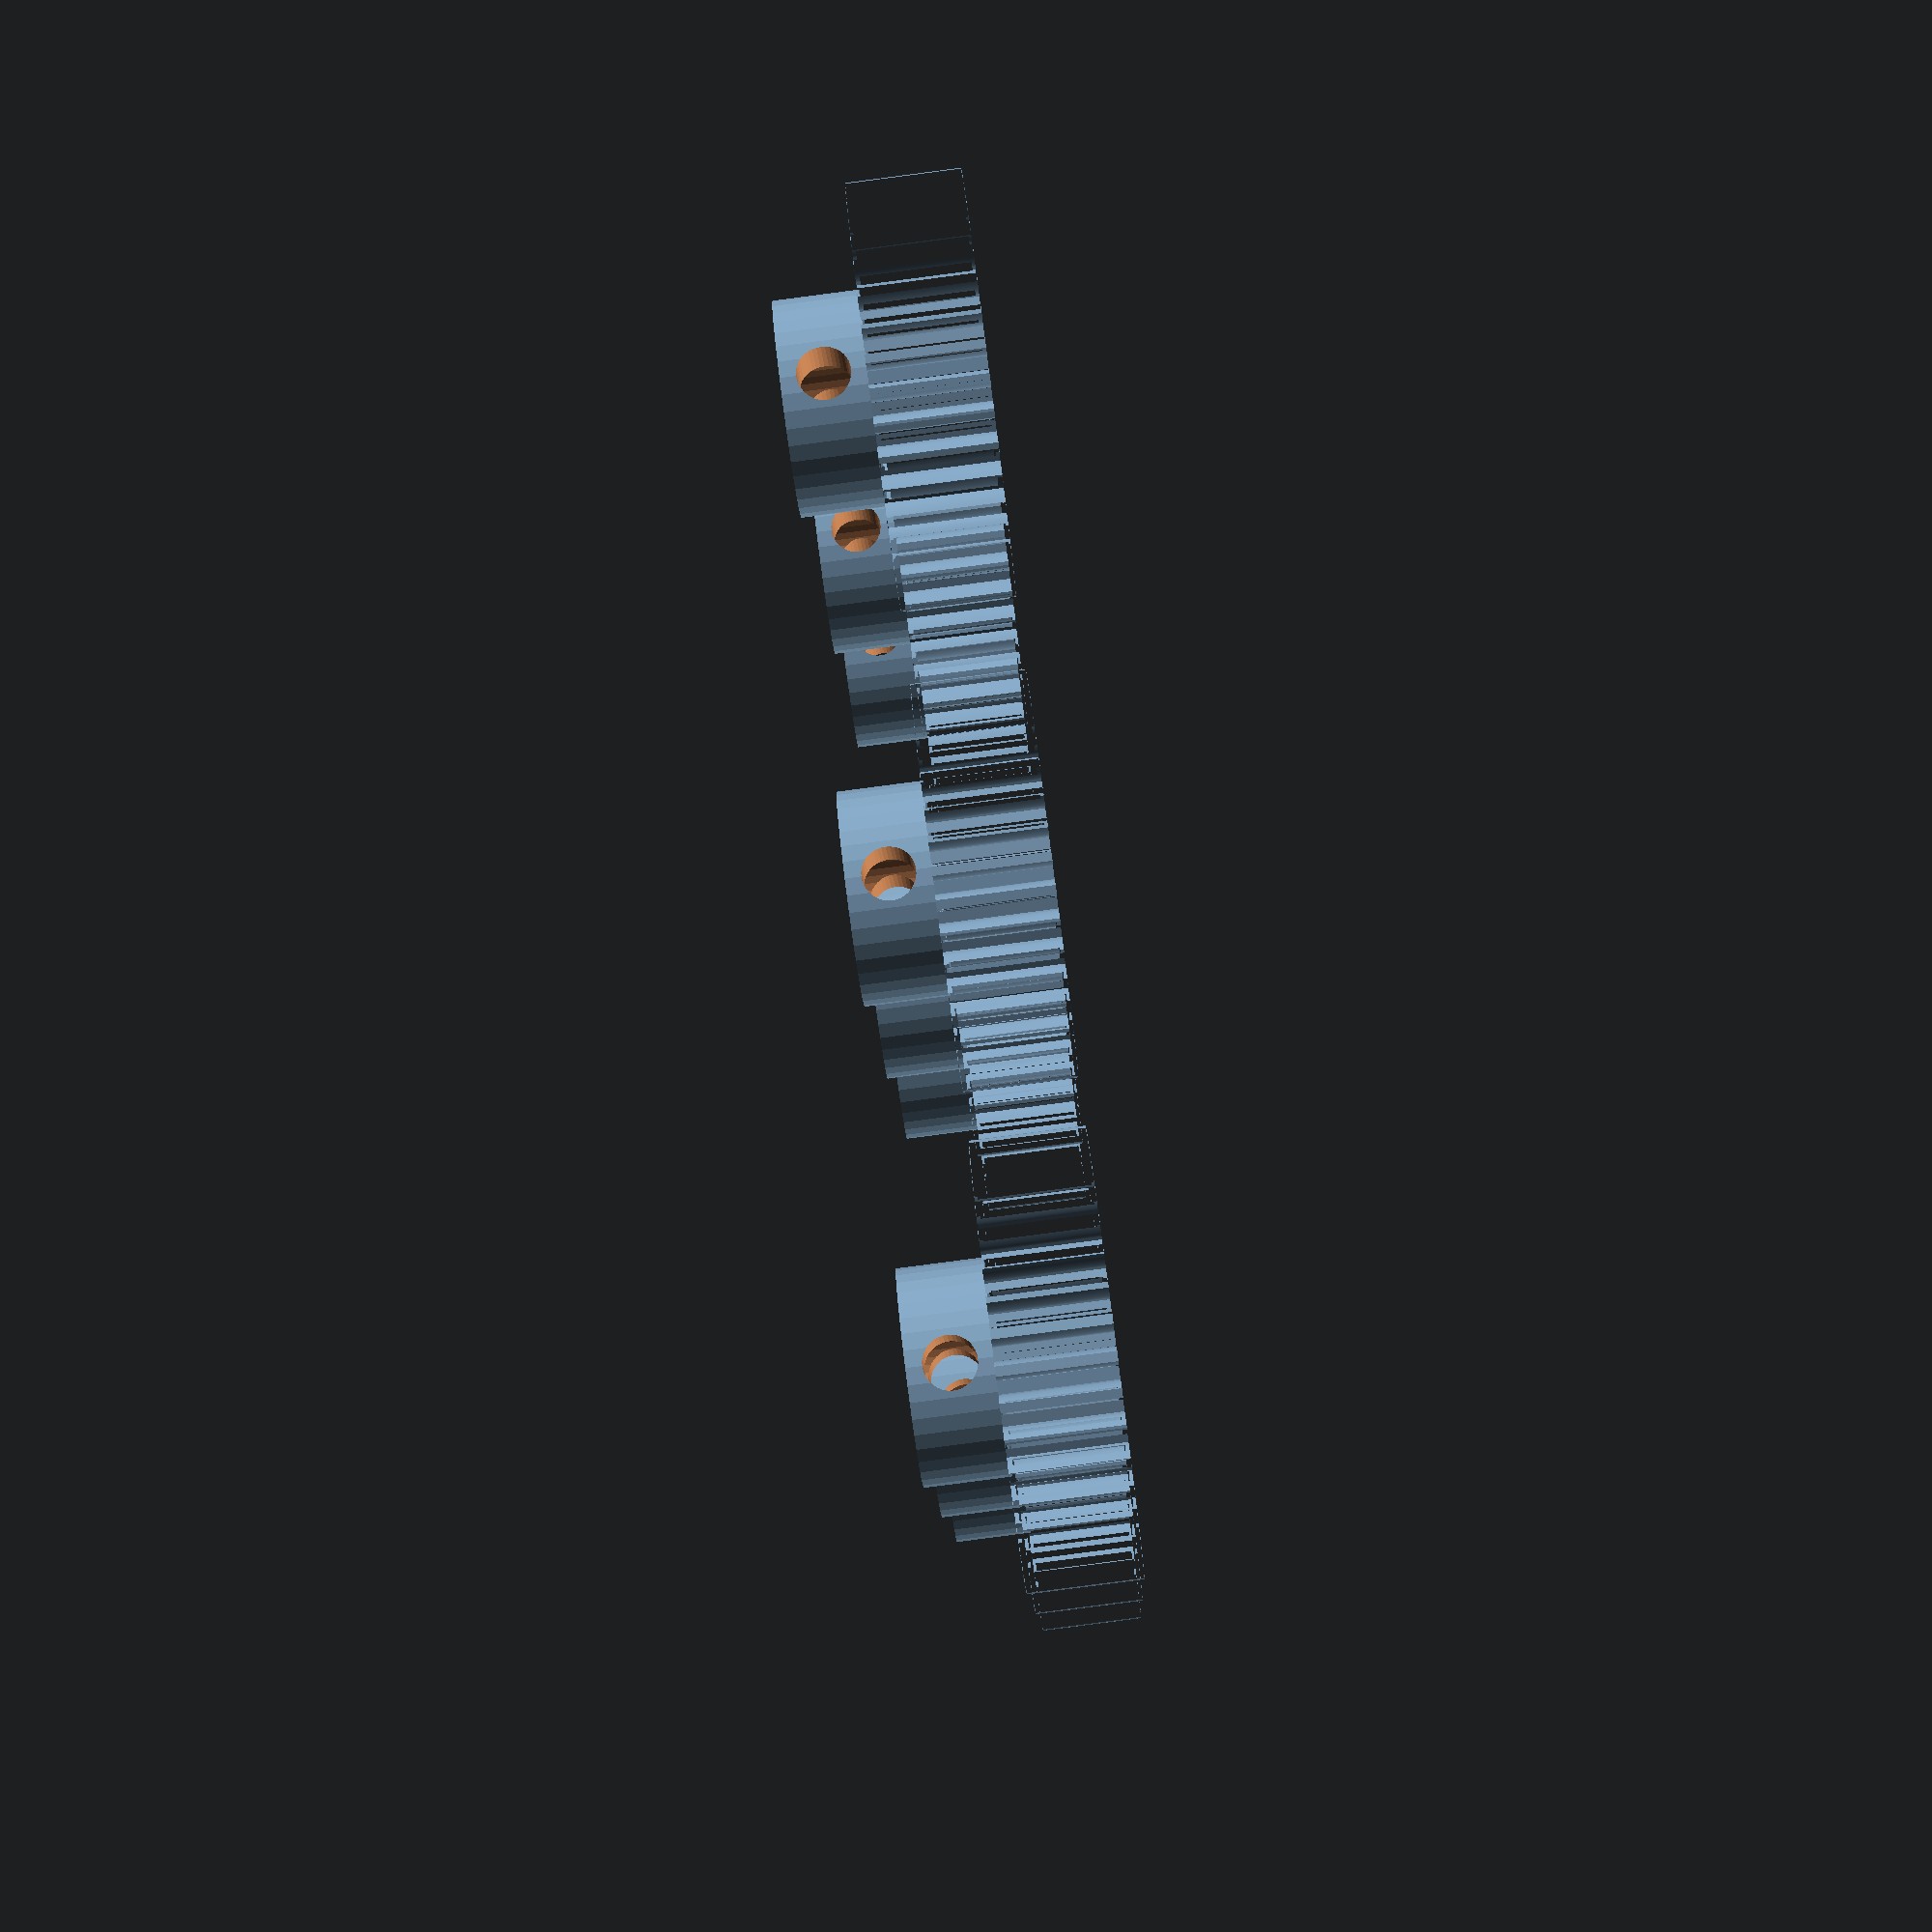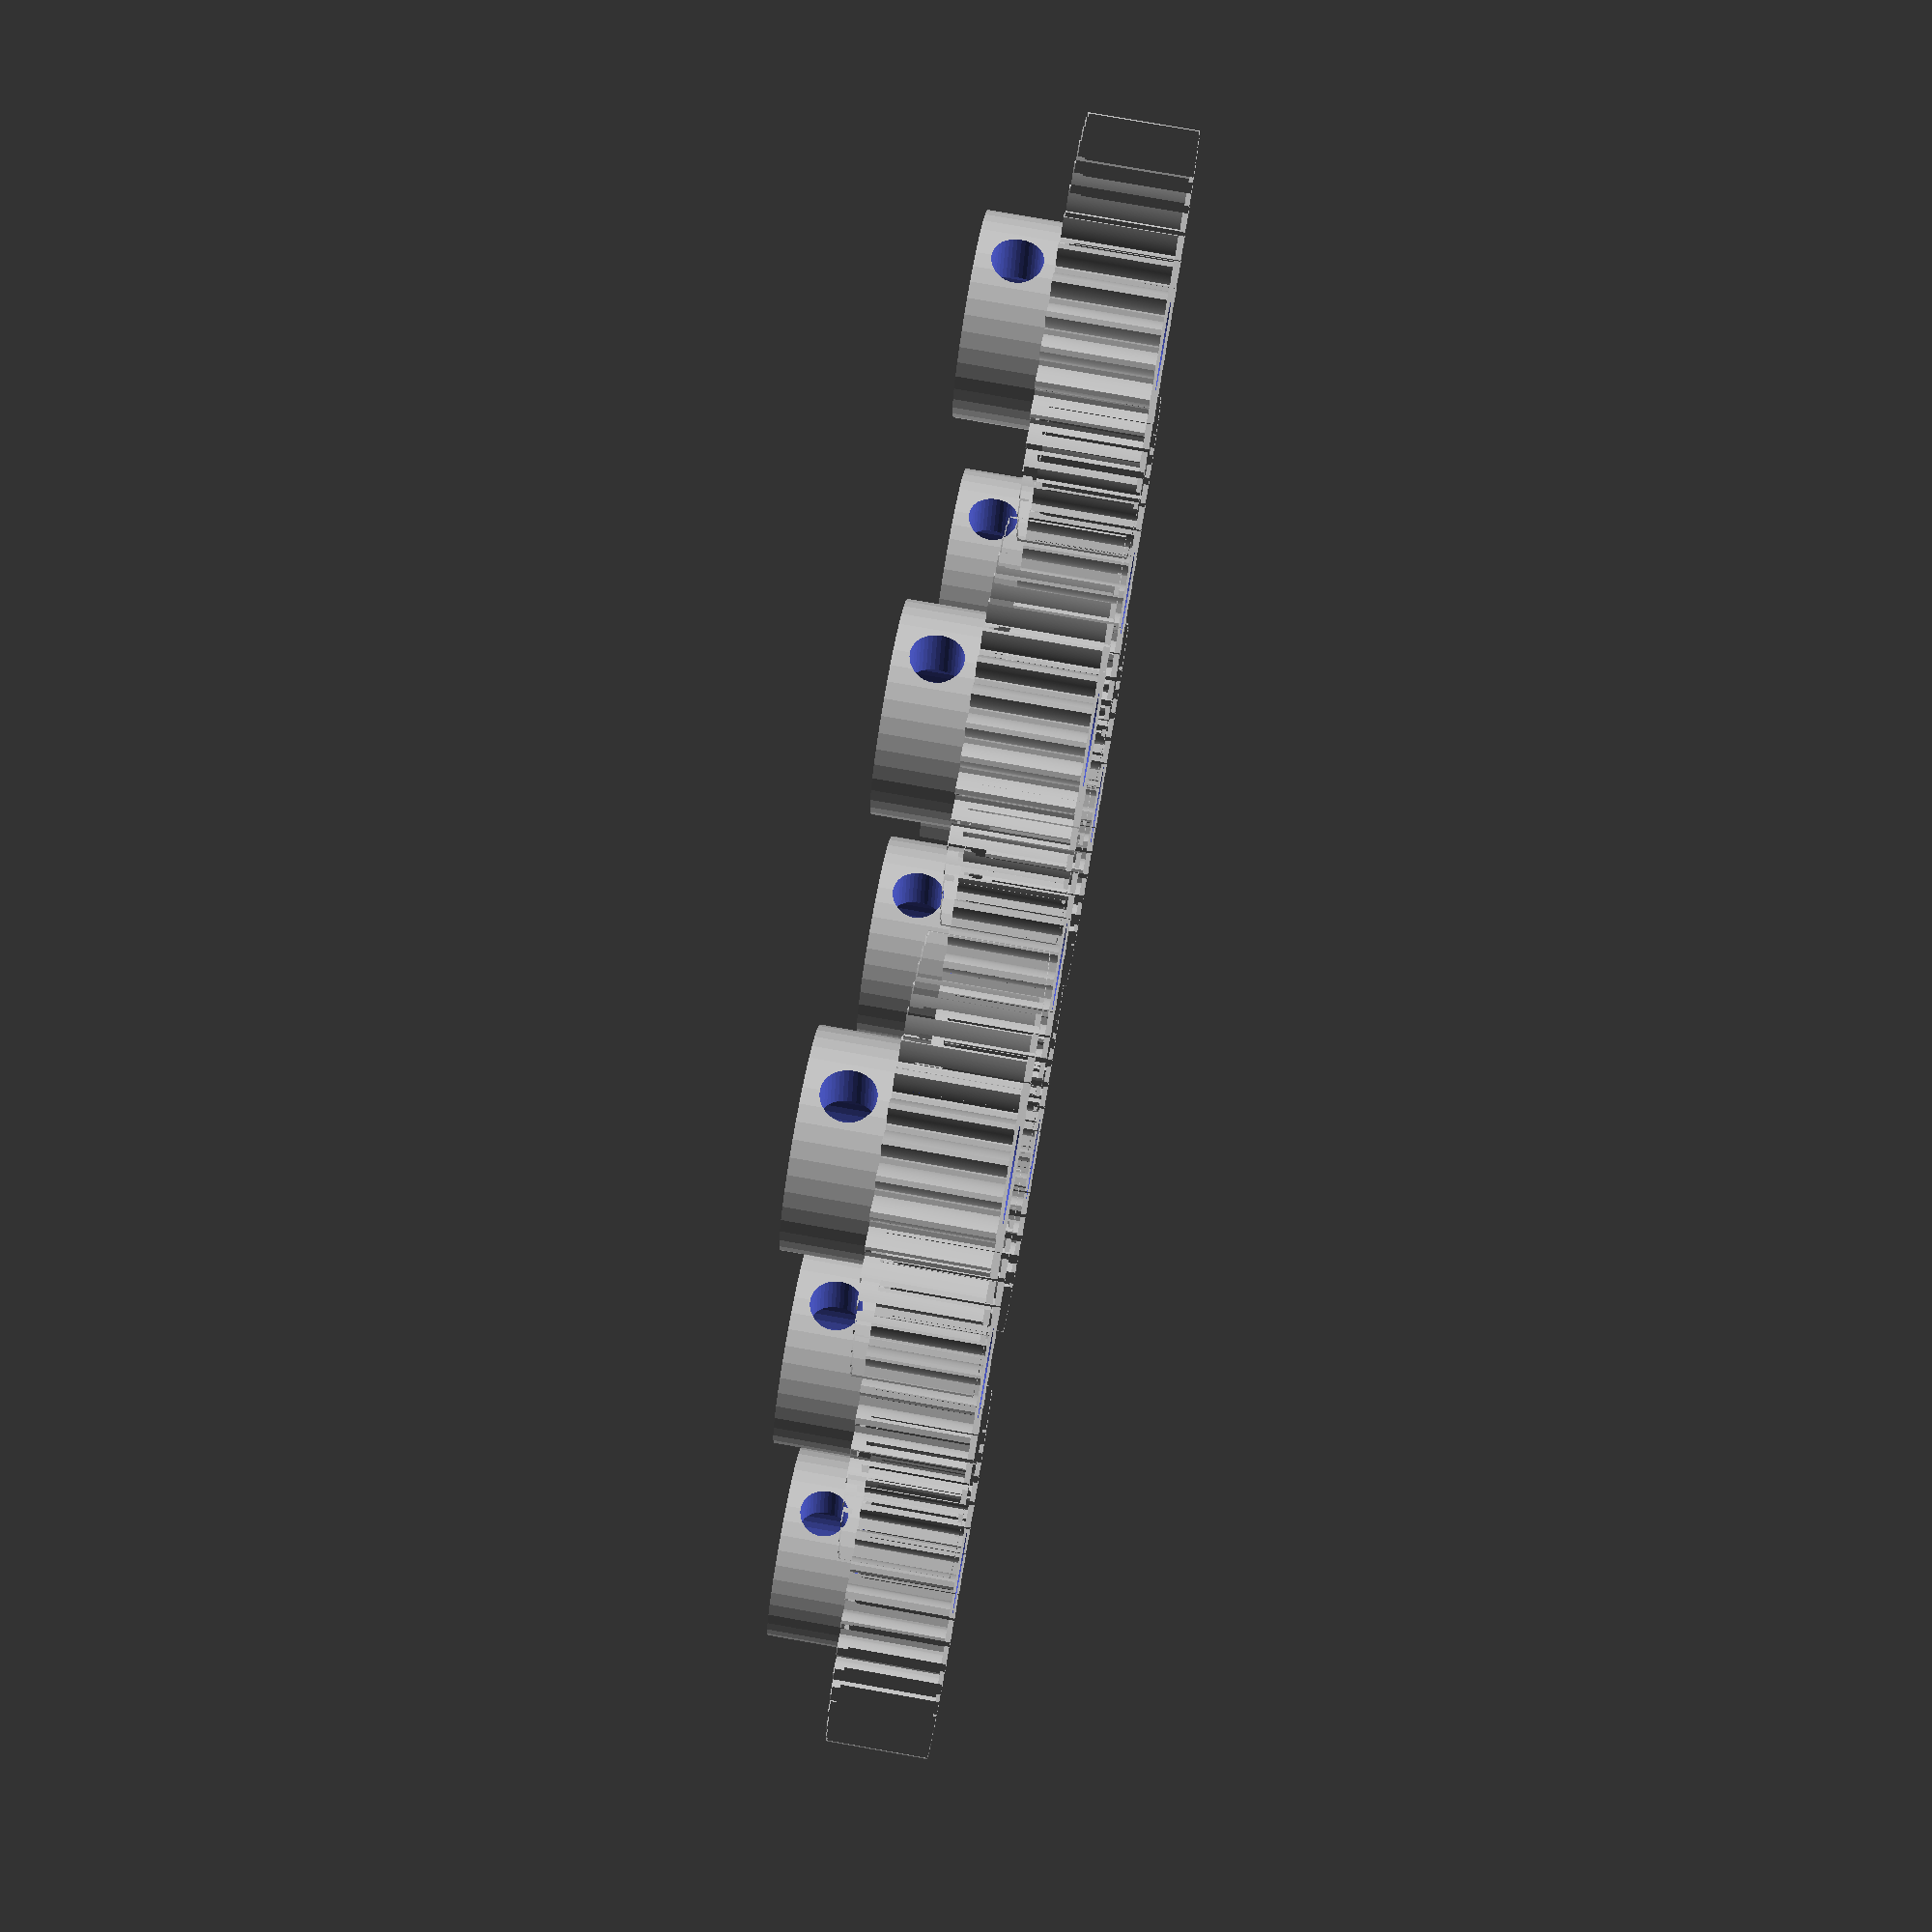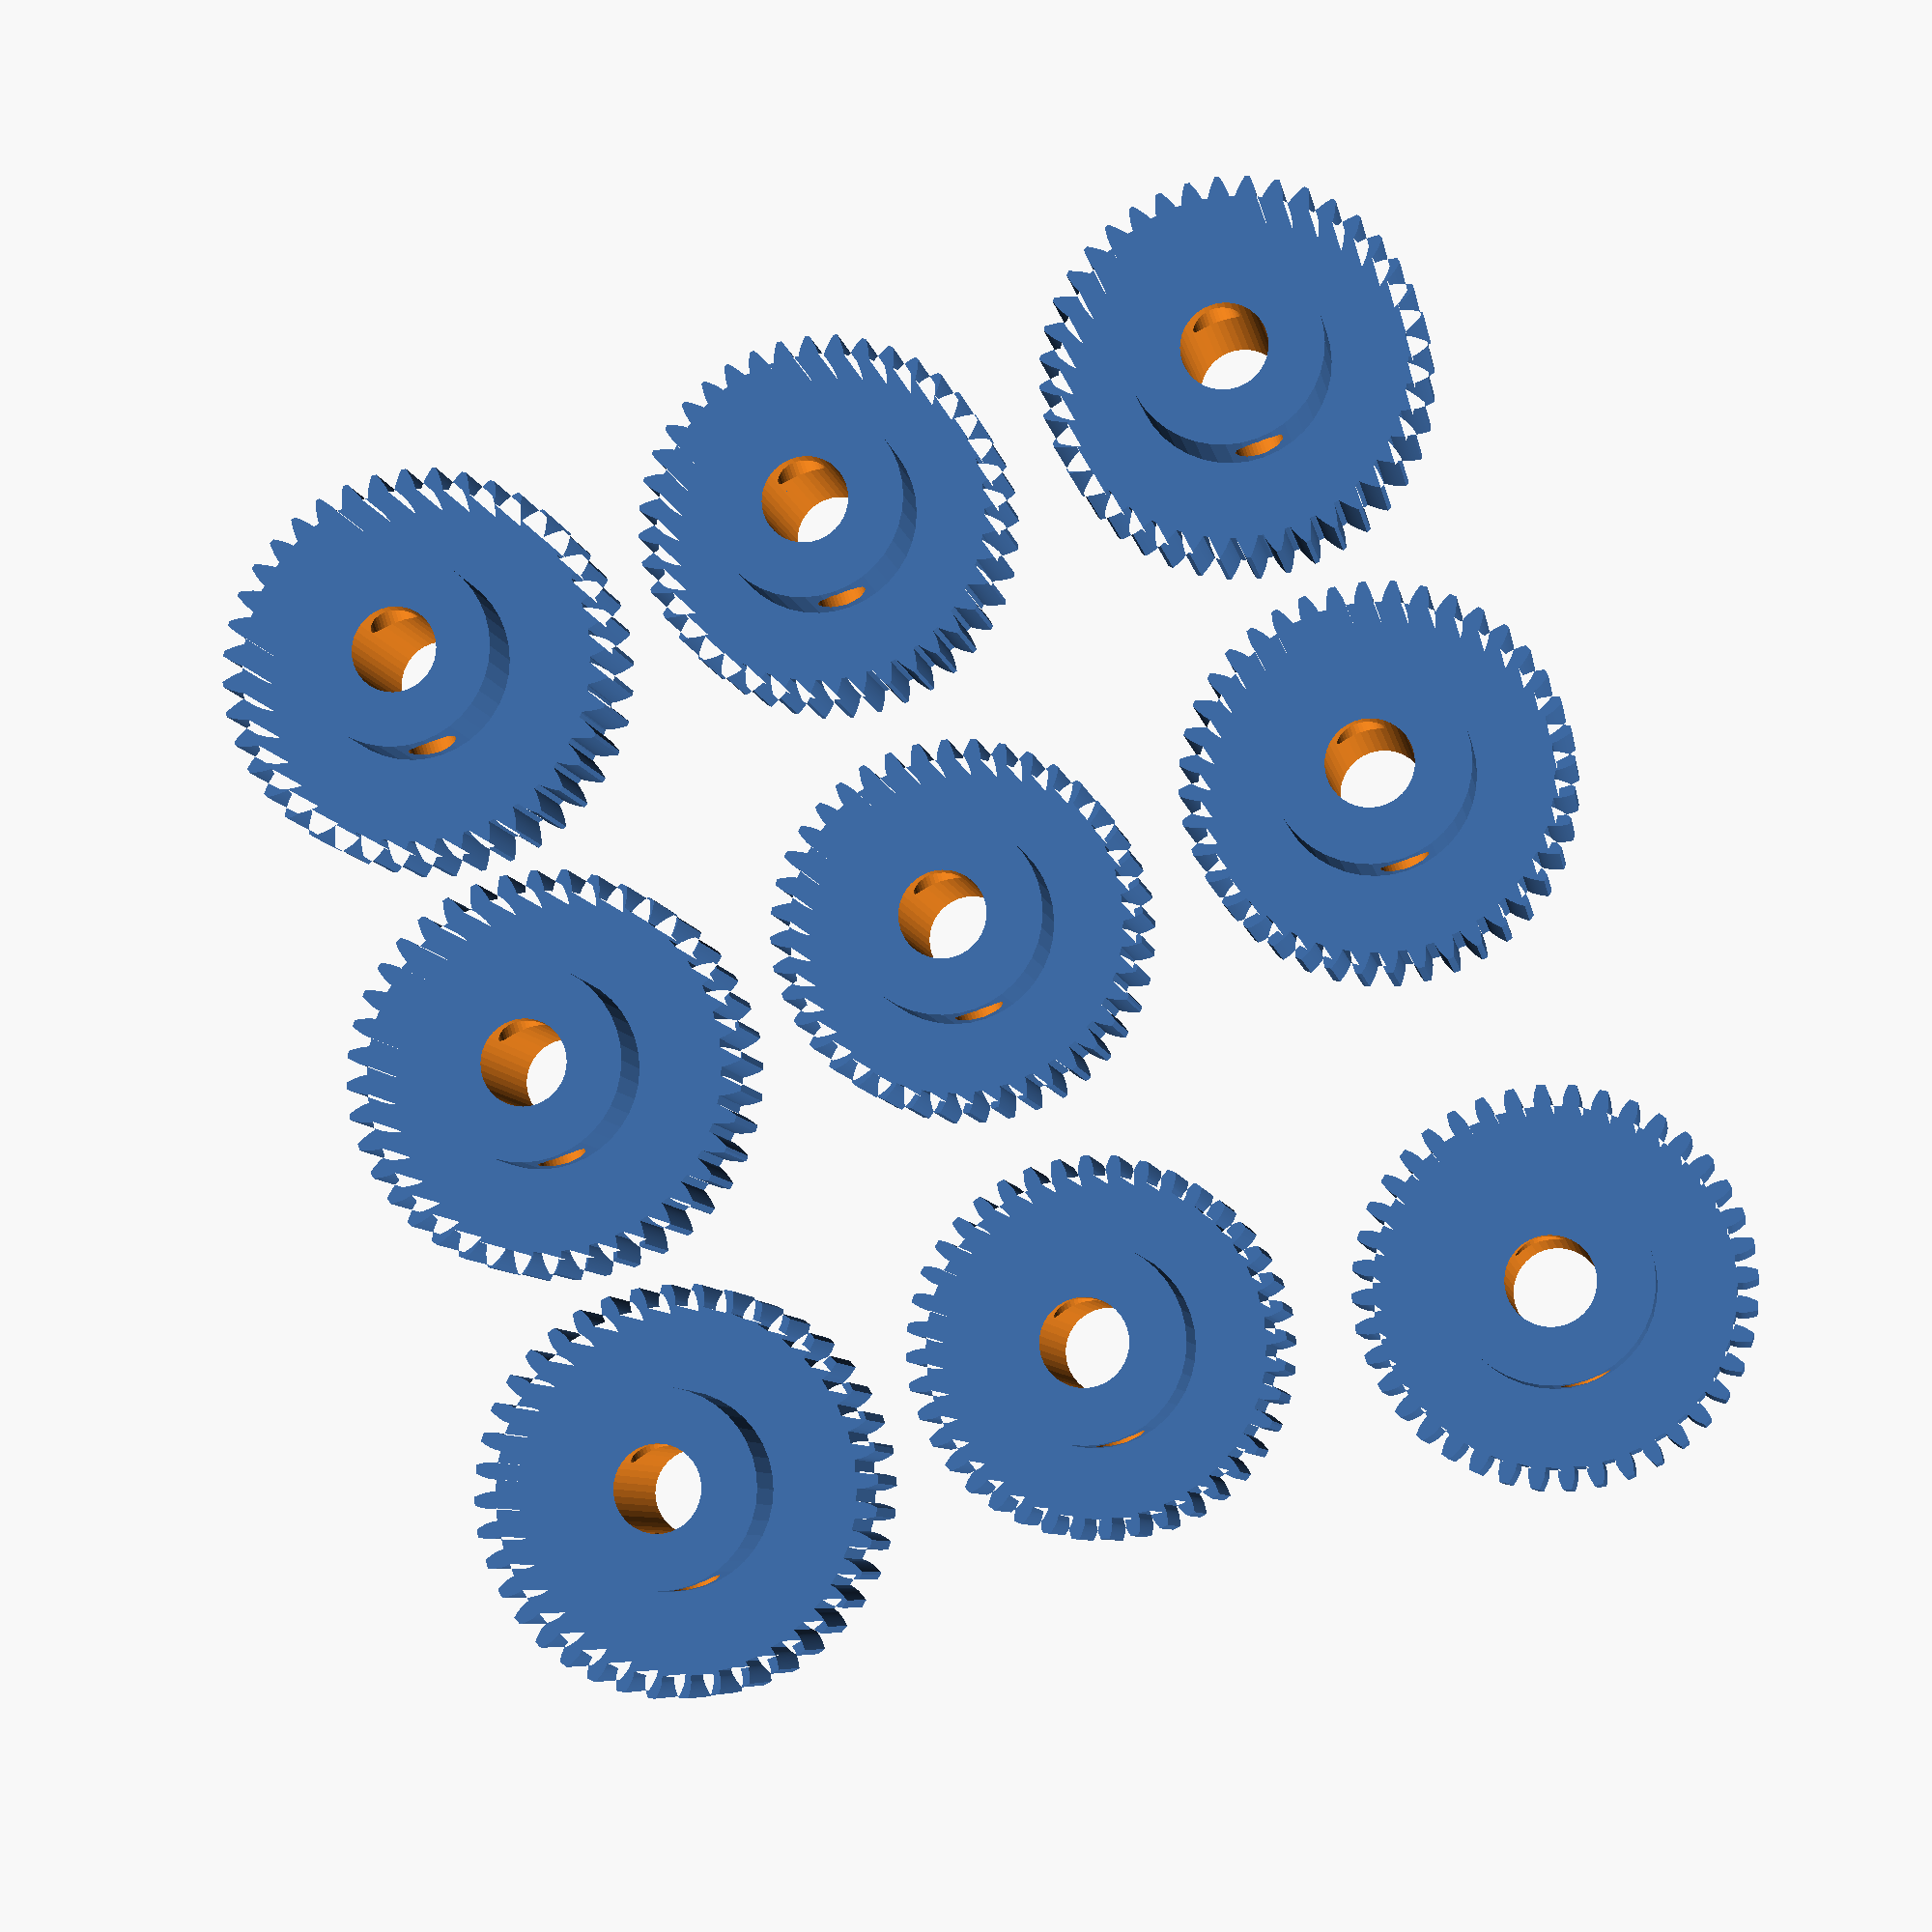
<openscad>
// Generic PA with filament Taulman 645
//      100% fill
//      No Support
//      Smooth PEI Plate, use Glue Stick
//      Quality/Advanced:
//          Order of walls: Outer/Inner
//          Avoid cross wall: Checked
//          Avoid crossing wall max detour length: 50mm
//      Strength:
//          Wall Loops: 3
//          Sparse Infill Density: 100%
//          Sparse Infill Pattern: Rectilinear
//
// M3 Insert

manifoldCorrection      = 0.01;
manifoldCorrection2     = manifoldCorrection * 2;



translate( [-5, 0, 0] )
    byersSpureGear(teeth=40, diametralPitch=48, pressureAngle=14.5, gearThickness=6.0, hubThickness=4.5, hubDiameter=11.23, boreDiameter=4.76+0.2, insertHoleDiameter=2.5+0.3);

translate( [25, 0, 0] )
    byersSpureGear(teeth=40, diametralPitch=48, pressureAngle=20.0, gearThickness=6.0, hubThickness=4.5, hubDiameter=11.23, boreDiameter=4.76+0.2, insertHoleDiameter=2.5+0.3);

translate( [50, 0, 0] )
    byersSpureGear(teeth=40, diametralPitch=48, pressureAngle=25.0, gearThickness=6.0, hubThickness=4.5, hubDiameter=11.23, boreDiameter=4.76+0.2, insertHoleDiameter=2.5+0.3);
    

translate( [0, 25, 0] )
{   
    byersSpureGear(teeth=40, diametralPitch=50, pressureAngle=14.5, gearThickness=6.0, hubThickness=4.5, hubDiameter=11.23, boreDiameter=4.76+0.2, insertHoleDiameter=2.5+0.3);

    translate( [25, 0, 0] )
        byersSpureGear(teeth=40, diametralPitch=50, pressureAngle=20.0, gearThickness=6.0, hubThickness=4.5, hubDiameter=11.23, boreDiameter=4.76+0.2, insertHoleDiameter=2.5+0.3);

    translate( [50, 0, 0] )
        byersSpureGear(teeth=40, diametralPitch=50, pressureAngle=25.0, gearThickness=6.0, hubThickness=4.5, hubDiameter=11.23, boreDiameter=4.76+0.2, insertHoleDiameter=2.5+0.3);
}

translate( [0, 50, 0] )
{   
    byersSpureGear(teeth=40, diametralPitch=46, pressureAngle=14.5, gearThickness=6.0, hubThickness=4.5, hubDiameter=11.23, boreDiameter=4.76+0.2, insertHoleDiameter=2.5+0.3);

    translate( [25, 0, 0] )
        byersSpureGear(teeth=40, diametralPitch=46, pressureAngle=20.0, gearThickness=6.0, hubThickness=4.5, hubDiameter=11.23, boreDiameter=4.76+0.2, insertHoleDiameter=2.5+0.3);

    translate( [50, 0, 0] )
        byersSpureGear(teeth=40, diametralPitch=46, pressureAngle=25.0, gearThickness=6.0, hubThickness=4.5, hubDiameter=11.23, boreDiameter=4.76+0.2, insertHoleDiameter=2.5+0.3);
}


module byersSpureGear(teeth, diametralPitch, pressureAngle, gearThickness, hubThickness, hubDiameter, boreDiameter, insertHoleDiameter)
{
    difference()
    {
        union()
        {
            linear_extrude(gearThickness)
                spur_gear(teeth, P = diametralPitch, pa = pressureAngle);
    
            translate( [0, 0, gearThickness] )
                cylinder(d = hubDiameter, h = hubThickness, $fn = 40);
        }
    
        translate( [0, 0, -manifoldCorrection] )
            cylinder(d = boreDiameter, h = gearThickness + hubThickness + manifoldCorrection2, $fn = 40);
        
        
        translate( [0, 0, gearThickness + hubThickness/2] )
            rotate( [0, 90, 0] )
            cylinder( d = insertHoleDiameter, h = hubDiameter + manifoldCorrection2, center = true, $fn = 40 );
    }
}

/**
    Constants
**/
in_to_mm = 25.4;
rad_to_deg = 180 / PI;
deg_to_rad = PI / 180;

/**
	Functions
**/
function parametric_points(fx, fy, t0=0, t1=10, delta=0.01) 
= [for(i = [t0:delta:t1]) [fx(i), fy(i)]];

function reverse(vector)
= [for(i = [1:len(vector)]) vector[len(vector) - i]];

/**
	Maths
**/
function calc_module(P) = in_to_mm / P;
function calc_addendum(P) = (1/P) * in_to_mm;
function calc_dedendum(P) = (1.25/P) * in_to_mm;
function calc_dp(N, P) = (N/P) * in_to_mm;
function calc_db(N, P, pa) = calc_dp(N,P) * cos(pa);
function calc_dr(N, P) = calc_dp(N,P) - 2 * calc_dedendum(P);
function calc_circular_pitch(P) = (PI / P) * in_to_mm;
function calc_thickness(P) = (1.5708 / P) * in_to_mm;
function calc_alpha(dp, db, pa) = ((sqrt(pow(dp,2) - pow(db,2))/db) * rad_to_deg - pa);
function calc_clearance(P) = calc_dedendum(P) - calc_addendum(P);
function calc_center_distance(N1, N2, P) = in_to_mm * (N1 + N2) /(2 * P);

/**
	Modules
**/
/**
    Given some parameters, this method will generate a spur gear
    with an involute curve. Accepted paramters include:
     - N = How many teeth
     - P = Diametral pitch (all gears should have the same P)
     - pa = pressure angle (recommended to remain at 14.5)
**/
module spur_gear(N, P = 12, pa = 14.5) {
    dp = calc_dp(N, P);
    db = calc_db(N, P, pa);
    dr = calc_dr(N, P);
    a = calc_addendum(P);
    b = calc_dedendum(P);
    c = calc_clearance(P);
    p = calc_circular_pitch(P);

    // Undercut adjustment
    // NOTE: this might not be great? IDK
    undercut = 1 * c;

    // Calculate radius to begin the involute calculations
    r = (db - undercut) * .5;
    alpha = calc_alpha(dp, db, pa);
    beta = ((360 / (4*N)) - alpha) * 2;

    module involute_tooth() {
        x = function(t) (r * (cos(t*rad_to_deg) + t * sin(t*rad_to_deg)));
        y = function(t) (r * (sin(t * rad_to_deg) - t * cos(t * rad_to_deg)));
        x2 = function(t) r * (cos(-t*rad_to_deg - beta) - t * sin(-t * rad_to_deg - beta));
        y2 = function(t) r * (sin(-t*rad_to_deg - beta) + t * cos(-t * rad_to_deg - beta));
        
        involute_1_points = parametric_points(fx=x, fy=y, t1=.68);
        involute_2_points = parametric_points(fx=x2, fy=y2, t1=.68);

        difference() {
            union() {
                polygon(
                    concat(
                        [[ 0, 0 ]],
                        involute_1_points,
                        reverse(involute_2_points),
                        [[ 0, 0]]
                    )
                );        
            }
            
            // Use subtraction to extend the invlute curve towards the base
            // circle and then stop it at that point. This will
            // add some square-shaped space at the base of the tooth
            // NOTE: usage of undercut might be overkill.
            circle(d=(dp - 2*b));
        }
    }

    difference() {
        circle(d=(dp + 2*a));
        circular_mirror(d=0, steps=N) involute_tooth();
    }
}

/**
    Helper modules
**/
module circular_mirror(x=0, y=0, d, steps) {
    aps = 360 / steps;
    for (step=[0:steps]) {
        current_angle = step * aps;
        unit_x = cos(current_angle);
        unit_y = sin(current_angle);
        translate([x, y, 0]) {
            translate([unit_x * d, unit_y * d, 0]) {
                rotate(current_angle) children();
            }    
        }
    }
}
</openscad>
<views>
elev=85.6 azim=255.6 roll=97.4 proj=p view=solid
elev=282.2 azim=254.3 roll=100.0 proj=p view=solid
elev=7.3 azim=251.7 roll=9.1 proj=p view=solid
</views>
